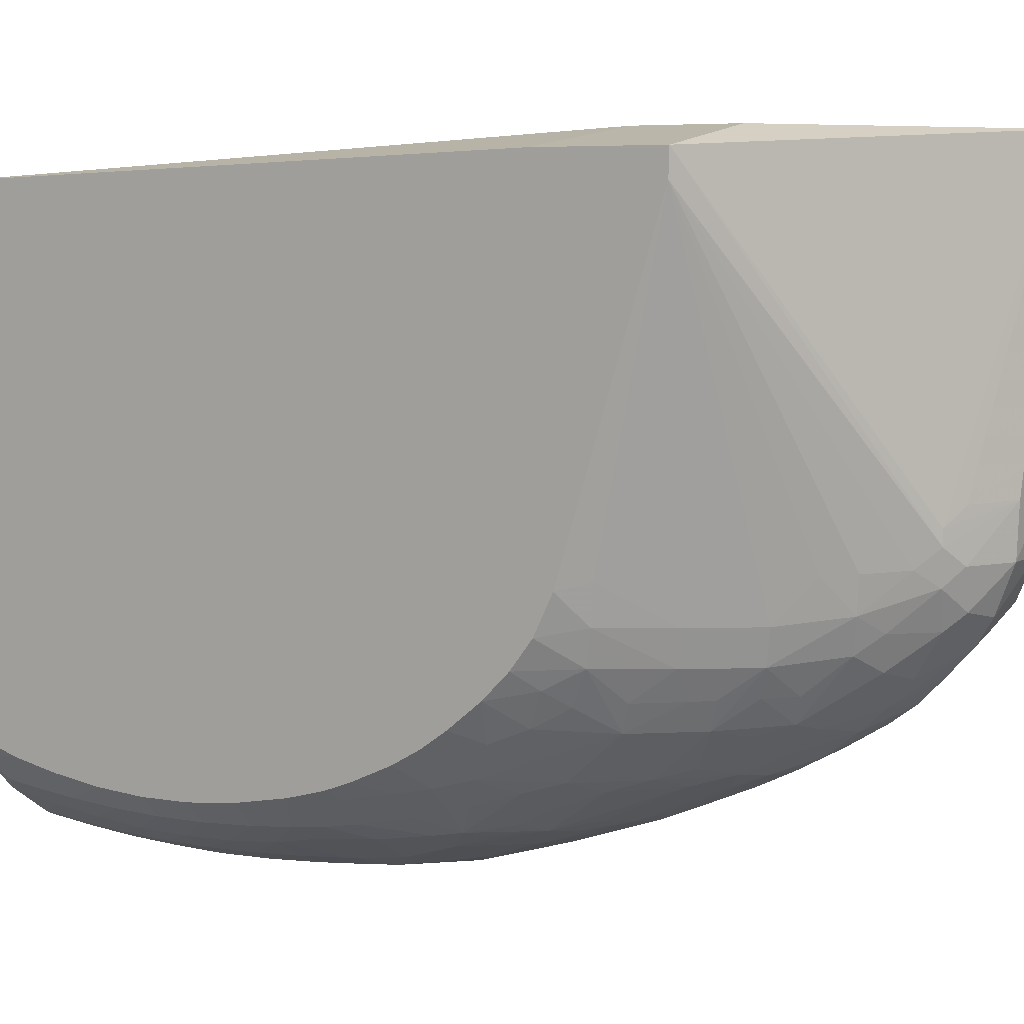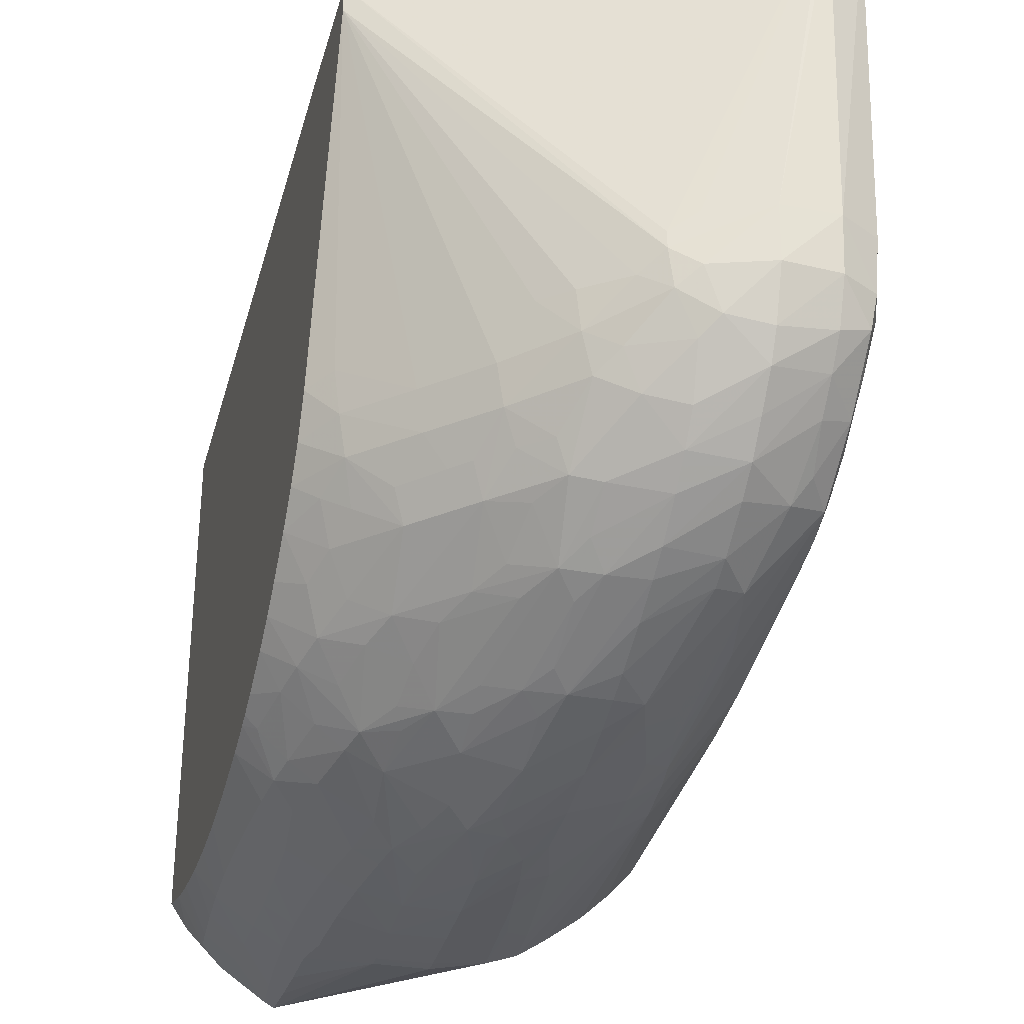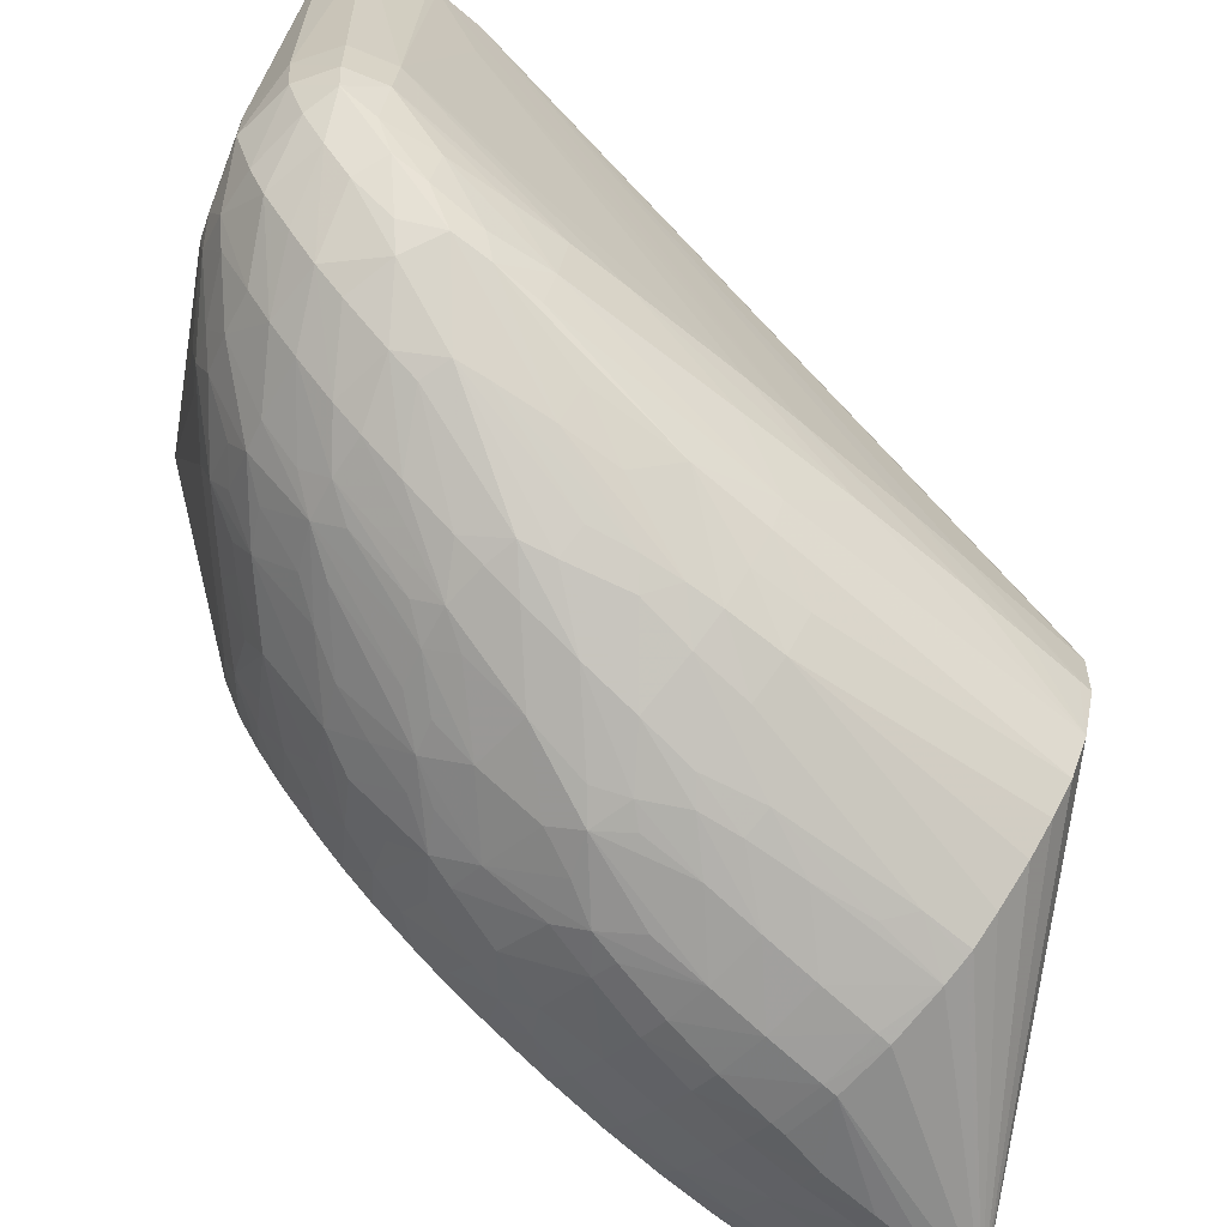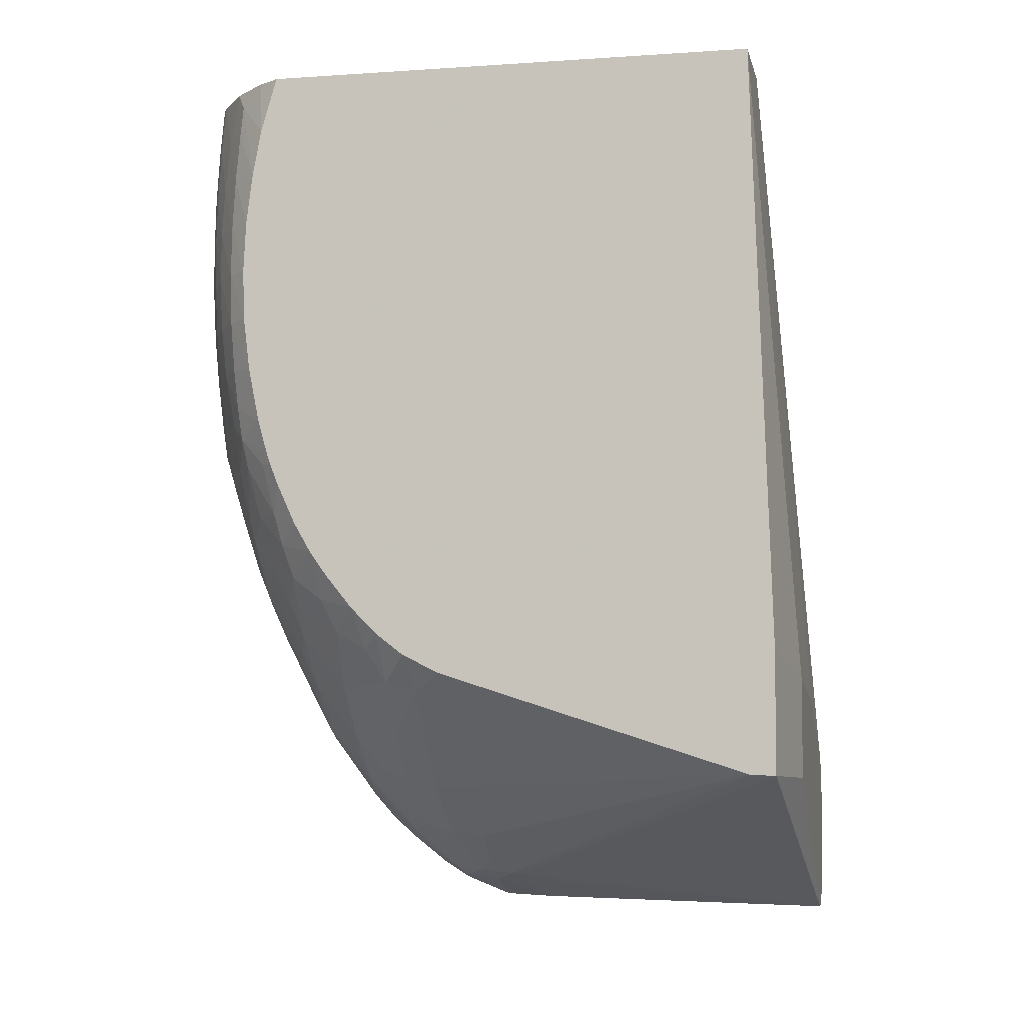
<metadata>
{"format":"obj","ext":"obj","renderer":"f3d","projection":"perspective","resolution":1024,"background":"white","views":[{"elev":6.4,"azim":-56.6,"up":"+Z"},{"elev":-31.8,"azim":-14.8,"up":"+Z"},{"elev":-68.9,"azim":47.9,"up":"+Z"},{"elev":-5.1,"azim":-78.1,"up":"+Y"}]}
</metadata>
<code>
v 0.001084 -0.001389 -0.1294
v 0.001084 -0.03956 -0.1022
v 0.001084 -0.001389 -0.1033
v 0.001084 -0.03302 -0.1022
v 0.006515 -0.03457 -0.1013
v 0.006515 -0.03987 -0.1013
v 0.02043 -0.04803 -0.1013
v 0.02017 -0.04801 -0.1013
v 0.01748 -0.04746 -0.117
v 0.02017 -0.04745 -0.117
v 0.02226 -0.0472 -0.1013
v 0.02207 -0.04639 -0.117
v 0.02233 -0.047 -0.1013
v 0.02279 -0.04438 -0.117
v 0.02191 -0.04619 -0.1197
v 0.02256 -0.04438 -0.1197
v 0.02167 -0.0459 -0.1213
v 0.02017 -0.04715 -0.1197
v 0.01748 -0.04734 -0.1197
v 0.01748 -0.04639 -0.1222
v 0.01542 -0.04608 -0.1217
v 0.01748 -0.04557 -0.1235
v 0.01479 -0.04389 -0.1247
v 0.01479 -0.04273 -0.1261
v 0.01286 -0.0434 -0.1242
v 0.01463 -0.04528 -0.1225
v 0.01363 -0.04563 -0.1205
v 0.01463 -0.04629 -0.1196
v 0.01334 -0.04579 -0.1187
v 0.01231 -0.04493 -0.1196
v 0.01051 -0.04324 -0.1215
v 0.01202 -0.04386 -0.1224
v 0.01106 -0.04283 -0.1233
v 0.00813 -0.04029 -0.1236
v 0.01012 -0.04087 -0.1251
v 0.01075 -0.04035 -0.1264
v 0.00878 -0.03972 -0.1251
v 0.007943 -0.03778 -0.1265
v 0.009677 -0.03881 -0.1269
v 0.0111 -0.03747 -0.129
v 0.009235 -0.03646 -0.1285
v 0.008219 -0.03483 -0.129
v 0.005531 -0.0321 -0.129
v 0.007326 -0.03303 -0.1296
v 0.01001 -0.03567 -0.1295
v 0.009415 -0.03158 -0.1314
v 0.01104 -0.03213 -0.1317
v 0.009415 -0.03024 -0.1321
v 0.007963 -0.0297 -0.1318
v 0.006749 -0.0309 -0.1305
v 0.006515 -0.02889 -0.1314
v 0.005375 -0.0269 -0.1318
v 0.004818 -0.0303 -0.1295
v 0.003025 -0.02904 -0.1288
v 0.0042 -0.02797 -0.1303
v 0.002522 -0.02725 -0.1293
v 0.001084 -0.02767 -0.1273
v 0.001084 -0.02615 -0.1281
v 0.001084 -0.02901 -0.1263
v 0.002267 -0.03025 -0.127
v 0.002838 -0.03205 -0.1262
v 0.001084 -0.03076 -0.1249
v 0.001084 -0.03215 -0.1235
v 0.002193 -0.03299 -0.1244
v 0.002835 -0.03478 -0.1234
v 0.003357 -0.03378 -0.1252
v 0.005301 -0.03505 -0.1265
v 0.003828 -0.03117 -0.128
v 0.006515 -0.0375 -0.1251
v 0.004757 -0.03564 -0.1251
v 0.005463 -0.03757 -0.1235
v 0.006515 -0.03801 -0.1244
v 0.007366 -0.03838 -0.1251
v 0.007733 -0.04067 -0.1218
v 0.008896 -0.0423 -0.1197
v 0.01024 -0.04346 -0.1197
v 0.001084 -0.03951 -0.1036
v 0.01334 -0.04579 -0.1179
v 0.01462 -0.0463 -0.117
v 0.001084 -0.0333 -0.122
v 0.001084 -0.03428 -0.12
v 0.002119 -0.03553 -0.1197
v 0.002436 -0.03523 -0.1216
v 0.005091 -0.03797 -0.1217
v 0.001084 -0.01479 -0.1311
v 0.001084 -0.02286 -0.1295
v 0.001084 -0.024 -0.1291
v 0.00215 -0.02555 -0.1296
v 0.003684 -0.02555 -0.131
v 0.005028 -0.02555 -0.132
v 0.006725 -0.02555 -0.1329
v 0.006965 -0.02265 -0.1338
v 0.004402 -0.02286 -0.1324
v 0.006515 -0.02027 -0.1341
v 0.003799 -0.02032 -0.1326
v 0.002747 -0.02131 -0.1317
v 0.003058 -0.02286 -0.1315
v 0.001653 -0.02286 -0.1301
v 0.001084 -0.02226 -0.1297
v 0.001084 -0.0205 -0.1302
v 0.002528 -0.01952 -0.1319
v 0.004034 -0.01748 -0.1332
v 0.005972 -0.01748 -0.1342
v 0.007752 -0.02017 -0.1346
v 0.008022 -0.02161 -0.1345
v 0.009415 -0.01749 -0.1353
v 0.007317 -0.01749 -0.1348
v 0.00701 -0.0148 -0.1349
v 0.009415 -0.0148 -0.1355
v 0.0121 -0.01749 -0.1353
v 0.0121 -0.0148 -0.1355
v 0.0121 -0.01211 -0.1356
v 0.009415 -0.01211 -0.1357
v 0.006852 -0.01211 -0.135
v 0.009415 -0.01145 -0.1357
v 0.0121 -0.01145 -0.1357
v 0.006515 -0.001389 -0.1344
v 0.006515 -0.004036 -0.1346
v 0.006515 -0.006725 -0.1348
v 0.006515 -0.009414 -0.1349
v 0.006847 -0.01145 -0.135
v 0.005505 -0.0121 -0.1344
v 0.005664 -0.01479 -0.1344
v 0.004034 -0.01479 -0.1335
v 0.004034 -0.0121 -0.1336
v 0.005489 -0.009414 -0.1344
v 0.004034 -0.009414 -0.1336
v 0.005592 -0.006725 -0.1344
v 0.004034 -0.006725 -0.1334
v 0.002189 -0.009414 -0.1323
v 0.002324 -0.006725 -0.1322
v 0.001084 -0.009414 -0.1311
v 0.001084 -0.0121 -0.1312
v 0.002133 -0.0121 -0.1323
v 0.00218 -0.01479 -0.1323
v 0.002342 -0.01748 -0.1321
v 0.001084 -0.0176 -0.1308
v 0.001084 -0.006725 -0.1307
v 0.002514 -0.004036 -0.132
v 0.004034 -0.004036 -0.1331
v 0.005785 -0.004036 -0.1343
v 0.006044 -0.001389 -0.1341
v 0.003764 -0.001389 -0.1325
v 0.002641 -0.002431 -0.1318
v 0.001084 -0.004264 -0.1302
v 0.001977 -0.001389 -0.1307
v 0.001903 -0.001389 -0.1306
v 0.006515 -0.001389 -0.1033
v 0.02407 -0.01145 -0.1224
v 0.0239 -0.01145 -0.1251
v 0.0231 -0.01145 -0.1278
v 0.02389 -0.01211 -0.1251
v 0.024 -0.01749 -0.1224
v 0.02322 -0.04169 -0.1013
v 0.02394 -0.02017 -0.1224
v 0.02383 -0.0148 -0.1251
v 0.02375 -0.01749 -0.1251
v 0.02376 -0.02555 -0.1224
v 0.02314 -0.04398 -0.1013
v 0.0231 -0.04134 -0.1013
v 0.022 -0.01145 -0.1122
v 0.02252 -0.01145 -0.1143
v 0.02366 -0.01145 -0.1197
v 0.01582 -0.01145 -0.1051
v 0.02236 -0.03942 -0.1013
v 0.02309 -0.04438 -0.1013
v 0.0232 -0.04169 -0.1062
v 0.02363 -0.02824 -0.1224
v 0.02349 -0.02286 -0.1251
v 0.02233 -0.02555 -0.1278
v 0.02162 -0.02555 -0.1293
v 0.02202 -0.01145 -0.1297
v 0.02063 -0.02286 -0.1307
v 0.02079 -0.01145 -0.1311
v 0.01929 -0.02286 -0.1321
v 0.02044 -0.02555 -0.1306
v 0.02148 -0.02923 -0.129
v 0.01909 -0.02555 -0.132
v 0.01748 -0.02286 -0.1332
v 0.01618 -0.01376 -0.1345
v 0.0163 -0.01145 -0.1346
v 0.01591 -0.01145 -0.1347
v 0.01479 -0.01145 -0.1351
v 0.01499 -0.01471 -0.1348
v 0.01548 -0.02017 -0.1343
v 0.01748 -0.02555 -0.1329
v 0.01889 -0.02712 -0.1318
v 0.01759 -0.02811 -0.1323
v 0.01856 -0.02892 -0.1316
v 0.01965 -0.03362 -0.1297
v 0.01998 -0.03093 -0.1301
v 0.02099 -0.03362 -0.1285
v 0.02168 -0.03846 -0.1266
v 0.02148 -0.04025 -0.1264
v 0.02209 -0.03921 -0.1253
v 0.02187 -0.04169 -0.1245
v 0.02247 -0.04169 -0.1224
v 0.02252 -0.03631 -0.1251
v 0.02182 -0.03631 -0.1269
v 0.02313 -0.02824 -0.1251
v 0.02329 -0.03362 -0.1224
v 0.02309 -0.03631 -0.1224
v 0.0228 -0.039 -0.1224
v 0.02193 -0.04423 -0.1223
v 0.02164 -0.04324 -0.1239
v 0.02042 -0.04189 -0.1259
v 0.02017 -0.04379 -0.1245
v 0.01969 -0.04112 -0.1269
v 0.01748 -0.04291 -0.1263
v 0.01748 -0.04157 -0.1273
v 0.01748 -0.03938 -0.1287
v 0.01479 -0.03958 -0.1286
v 0.01479 -0.04138 -0.1273
v 0.01748 -0.04422 -0.125
v 0.02017 -0.04514 -0.1232
v 0.02017 -0.04626 -0.1218
v 0.0121 -0.04075 -0.1268
v 0.01204 -0.0389 -0.1282
v 0.01289 -0.03793 -0.1293
v 0.01479 -0.03824 -0.1294
v 0.01479 -0.03631 -0.1303
v 0.01748 -0.03804 -0.1293
v 0.01479 -0.03392 -0.1314
v 0.01283 -0.03258 -0.1319
v 0.012 -0.03354 -0.1313
v 0.012 -0.03111 -0.1323
v 0.0121 -0.02824 -0.1334
v 0.009415 -0.02824 -0.1329
v 0.009666 -0.0253 -0.1339
v 0.008936 -0.0234 -0.1343
v 0.01073 -0.02424 -0.1345
v 0.009415 -0.02017 -0.1349
v 0.0121 -0.02017 -0.135
v 0.01377 -0.02205 -0.1346
v 0.01413 -0.02017 -0.1347
v 0.01472 -0.02291 -0.1342
v 0.01447 -0.01749 -0.1348
v 0.01764 -0.01145 -0.1337
v 0.01944 -0.01145 -0.1323
v 0.01479 -0.02555 -0.1338
v 0.01264 -0.02384 -0.1344
v 0.01479 -0.02824 -0.1332
v 0.01667 -0.03093 -0.1321
v 0.01802 -0.03093 -0.1314
v 0.01884 -0.03766 -0.1291
v 0.01915 -0.03631 -0.1293
v 0.01622 -0.03237 -0.1318
v 0.01479 -0.03258 -0.1319
v 0.01479 -0.03093 -0.1325
v 0.01189 -0.0253 -0.1342
v 0.01189 -0.02291 -0.1346
v 0.006931 -0.02798 -0.1321
v 0.01204 -0.03646 -0.1298
v 0.01482 -0.03576 -0.1013
f 193 177 199
f 193 192 177
f 170 199 177
f 170 198 199
f 200 169 201
f 200 201 198
f 200 170 169
f 201 14 202
f 193 199 198
f 201 168 14
f 201 169 168
f 200 198 170
f 195 193 198
f 178 177 191
f 195 197 196
f 195 196 194
f 195 194 193
f 193 194 190
f 193 190 192
f 191 192 190
f 191 177 192
f 187 178 191
f 187 191 190
f 187 190 189
f 201 202 198
f 187 188 186
f 187 189 188
f 195 198 197
f 203 198 202
f 215 22 214
f 203 16 197
f 216 18 20
f 187 186 178
f 216 17 18
f 204 16 17
f 205 204 17
f 215 209 207
f 215 207 205
f 215 205 17
f 215 17 216
f 215 216 22
f 215 214 209
f 209 214 24
f 209 24 213
f 203 197 198
f 209 213 212
f 210 212 211
f 210 211 208
f 210 208 209
f 209 208 207
f 207 208 206
f 207 206 205
f 205 206 194
f 196 205 194
f 196 204 205
f 196 197 204
f 197 16 204
f 202 14 16
f 203 202 16
f 210 209 212
f 179 178 186
f 155 154 158
f 180 179 185
f 164 161 148
f 163 149 148
f 163 154 149
f 162 154 163
f 162 163 148
f 162 148 161
f 162 161 154
f 154 161 160
f 154 160 159
f 154 159 158
f 155 158 157
f 155 157 156
f 155 156 153
f 155 153 154
f 154 153 149
f 150 149 153
f 150 153 152
f 150 152 151
f 150 151 117
f 150 117 149
f 117 148 149
f 117 1 148
f 120 121 122
f 120 122 126
f 120 126 119
f 128 119 126
f 216 20 22
f 160 161 164
f 160 164 165
f 160 165 159
f 159 165 166
f 180 185 184
f 180 184 183
f 180 183 182
f 180 182 181
f 180 181 175
f 180 175 179
f 179 175 178
f 176 178 175
f 176 177 178
f 176 171 177
f 173 171 176
f 173 176 175
f 173 175 174
f 179 186 185
f 173 174 172
f 171 172 151
f 171 151 170
f 170 151 169
f 152 153 156
f 152 156 151
f 157 151 156
f 157 169 151
f 157 168 169
f 157 158 168
f 168 158 167
f 159 167 158
f 159 14 167
f 159 166 14
f 173 172 171
f 214 22 24
f 250 242 227
f 217 218 213
f 241 250 231
f 241 242 250
f 128 118 119
f 227 242 249
f 227 249 224
f 248 223 224
f 248 224 249
f 248 249 247
f 248 247 223
f 222 223 247
f 222 247 245
f 222 245 211
f 208 211 245
f 208 245 194
f 246 194 245
f 246 190 194
f 189 190 246
f 244 188 189
f 244 189 246
f 244 246 245
f 244 245 243
f 244 243 188
f 240 186 188
f 240 188 243
f 240 243 242
f 240 242 241
f 240 241 234
f 241 231 251
f 241 251 233
f 241 233 234
f 251 231 233
f 138 85 1
f 145 138 1
f 148 1 3
f 5 148 3
f 164 148 165
f 254 165 148
f 254 148 5
f 254 5 165
f 165 5 7
f 11 166 7
f 13 166 11
f 13 14 166
f 171 170 177
f 240 234 236
f 168 167 14
f 253 219 40
f 253 40 47
f 253 47 225
f 252 49 52
f 252 52 91
f 252 91 49
f 208 194 206
f 247 243 245
f 242 243 247
f 242 247 249
f 229 227 228
f 229 231 227
f 250 227 231
f 253 225 219
f 240 236 186
f 236 185 186
f 113 116 112
f 230 231 229
f 230 229 91
f 91 229 228
f 91 228 49
f 48 49 228
f 47 48 228
f 226 47 228
f 226 228 227
f 226 227 224
f 226 224 47
f 47 224 225
f 225 224 219
f 220 219 224
f 230 105 231
f 221 220 224
f 221 223 222
f 221 222 211
f 221 211 220
f 212 220 211
f 212 219 220
f 212 213 219
f 213 218 219
f 218 40 219
f 25 33 36
f 217 24 25
f 217 25 36
f 217 36 40
f 217 40 218
f 221 224 223
f 217 213 24
f 230 91 105
f 92 94 105
f 172 117 151
f 174 117 172
f 174 175 239
f 174 239 117
f 238 117 239
f 238 239 175
f 181 238 175
f 181 117 238
f 181 182 117
f 182 183 117
f 116 117 183
f 116 183 112
f 111 112 183
f 92 105 91
f 184 185 237
f 237 111 183
f 235 110 111
f 235 111 237
f 235 237 185
f 235 185 236
f 235 236 234
f 235 234 110
f 110 234 233
f 106 110 233
f 106 233 231
f 232 105 106
f 232 106 231
f 232 231 105
f 184 237 183
f 128 129 141
f 166 165 7
f 118 141 117
f 64 62 61
f 64 61 66
f 64 66 65
f 64 65 63
f 64 63 62
f 62 63 59
f 62 59 60
f 62 60 61
f 61 60 54
f 57 54 60
f 57 60 59
f 57 59 58
f 57 58 56
f 57 56 54
f 55 54 56
f 55 56 52
f 55 52 53
f 55 53 54
f 53 43 54
f 50 44 43
f 50 43 53
f 51 50 53
f 51 53 52
f 51 52 49
f 51 49 50
f 50 49 44
f 45 44 49
f 61 67 66
f 61 68 67
f 61 54 68
f 43 68 54
f 81 77 80
f 77 2 80
f 8 6 2
f 8 2 78
f 79 9 8
f 79 8 78
f 79 78 9
f 29 9 78
f 29 78 2
f 29 2 77
f 30 29 77
f 30 77 76
f 30 76 31
f 46 45 49
f 31 76 75
f 34 31 74
f 34 74 71
f 34 71 72
f 73 69 38
f 73 38 34
f 73 34 72
f 73 72 69
f 69 72 71
f 69 71 70
f 69 70 67
f 69 67 38
f 43 38 67
f 43 67 68
f 31 75 74
f 46 49 48
f 46 48 47
f 46 47 40
f 23 21 26
f 23 26 25
f 23 25 24
f 23 24 22
f 23 22 21
f 21 22 20
f 21 20 19
f 19 20 18
f 19 18 10
f 15 12 10
f 15 10 18
f 15 18 17
f 15 17 16
f 21 27 26
f 15 16 14
f 12 13 11
f 12 11 10
f 10 11 7
f 10 7 9
f 9 7 8
f 8 7 6
f 6 7 5
f 6 5 2
f 4 2 5
f 4 5 3
f 4 3 2
f 2 3 1
f 128 141 118
f 12 14 13
f 81 82 77
f 21 28 27
f 19 9 28
f 46 40 45
f 42 45 40
f 42 44 45
f 42 43 44
f 42 38 43
f 41 39 38
f 41 38 42
f 41 42 40
f 41 40 39
f 39 40 36
f 39 36 38
f 37 38 36
f 37 34 38
f 21 19 28
f 35 34 37
f 35 36 33
f 35 33 34
f 34 33 31
f 32 31 33
f 32 33 25
f 32 25 26
f 27 32 26
f 27 31 32
f 27 30 31
f 27 29 30
f 27 28 29
f 29 28 9
f 19 10 9
f 35 37 36
f 81 83 82
f 15 14 12
f 83 80 65
f 136 135 124
f 125 124 135
f 125 135 134
f 127 125 134
f 130 127 134
f 130 134 133
f 130 133 132
f 130 132 131
f 130 131 129
f 130 129 127
f 127 129 128
f 127 128 126
f 127 126 125
f 125 126 122
f 125 122 124
f 123 124 122
f 123 102 124
f 103 102 123
f 103 123 108
f 114 108 123
f 114 123 122
f 114 122 121
f 115 114 121
f 115 121 120
f 115 120 119
f 115 119 118
f 115 118 117
f 137 135 136
f 137 85 135
f 137 100 85
f 137 101 100
f 81 80 83
f 142 117 141
f 142 143 117
f 143 1 117
f 147 1 143
f 147 145 1
f 146 145 147
f 146 147 143
f 146 143 144
f 144 138 145
f 144 139 138
f 140 139 144
f 140 144 143
f 115 117 116
f 140 143 142
f 140 141 129
f 140 129 131
f 140 131 139
f 131 138 139
f 132 138 131
f 132 133 138
f 133 85 138
f 133 134 85
f 134 135 85
f 100 86 85
f 136 124 102
f 136 102 101
f 137 136 101
f 140 142 141
f 115 116 113
f 146 144 145
f 114 113 108
f 93 94 92
f 93 92 90
f 90 92 91
f 90 91 52
f 90 52 89
f 89 52 56
f 89 56 88
f 88 56 58
f 88 58 87
f 87 58 86
f 58 59 86
f 86 59 85
f 85 59 1
f 93 95 94
f 59 2 1
f 63 80 59
f 65 80 63
f 65 66 67
f 65 67 70
f 65 70 71
f 77 75 76
f 84 71 74
f 84 74 77
f 84 77 82
f 84 82 83
f 84 83 71
f 115 113 114
f 83 65 71
f 80 2 59
f 93 96 95
f 77 74 75
f 93 90 97
f 109 112 111
f 93 97 96
f 109 111 110
f 109 110 106
f 109 113 112
f 109 107 108
f 107 103 108
f 104 103 107
f 109 108 113
f 104 107 106
f 104 106 105
f 104 105 94
f 104 94 103
f 94 102 103
f 109 106 107
f 95 102 94
f 98 97 88
f 98 96 97
f 90 89 97
f 98 86 99
f 98 87 86
f 98 88 87
f 98 99 96
f 96 99 100
f 96 100 101
f 95 96 101
f 95 101 102
f 99 86 100
f 89 88 97

</code>
